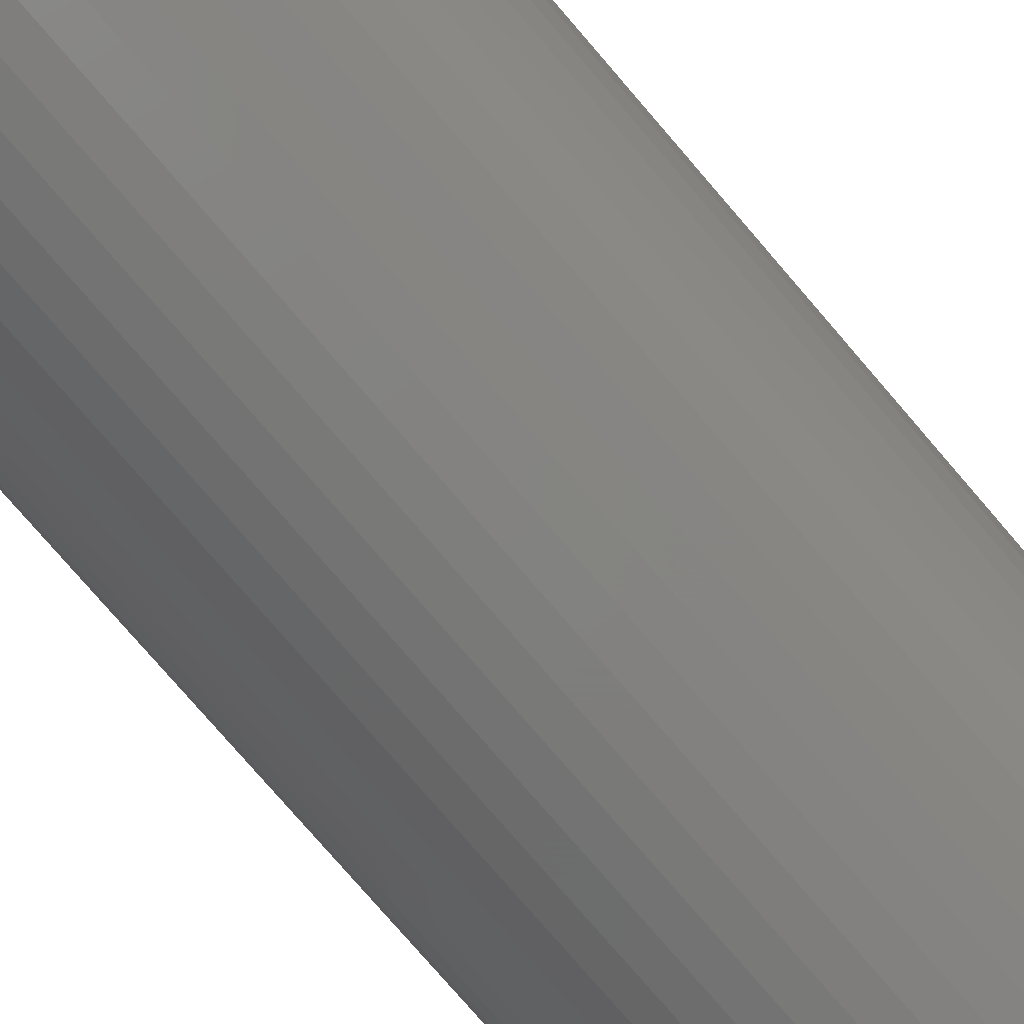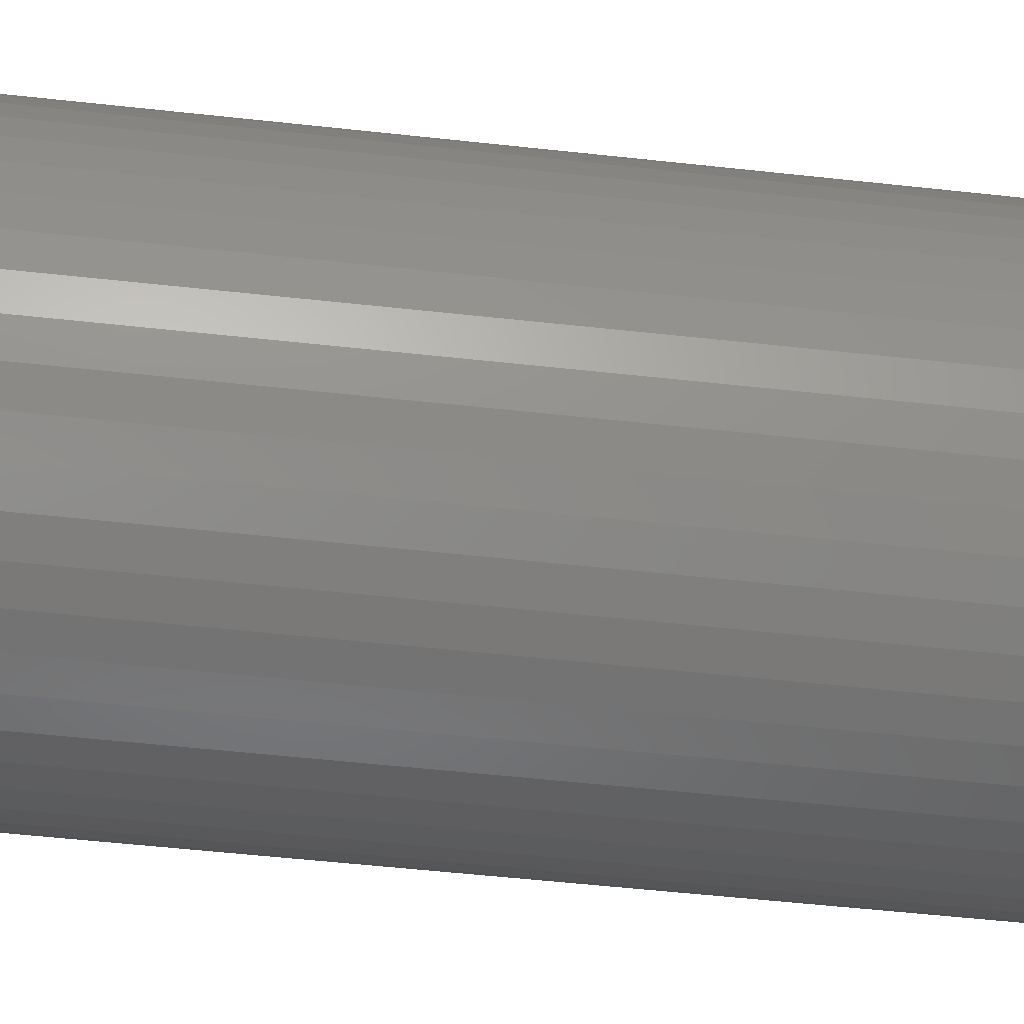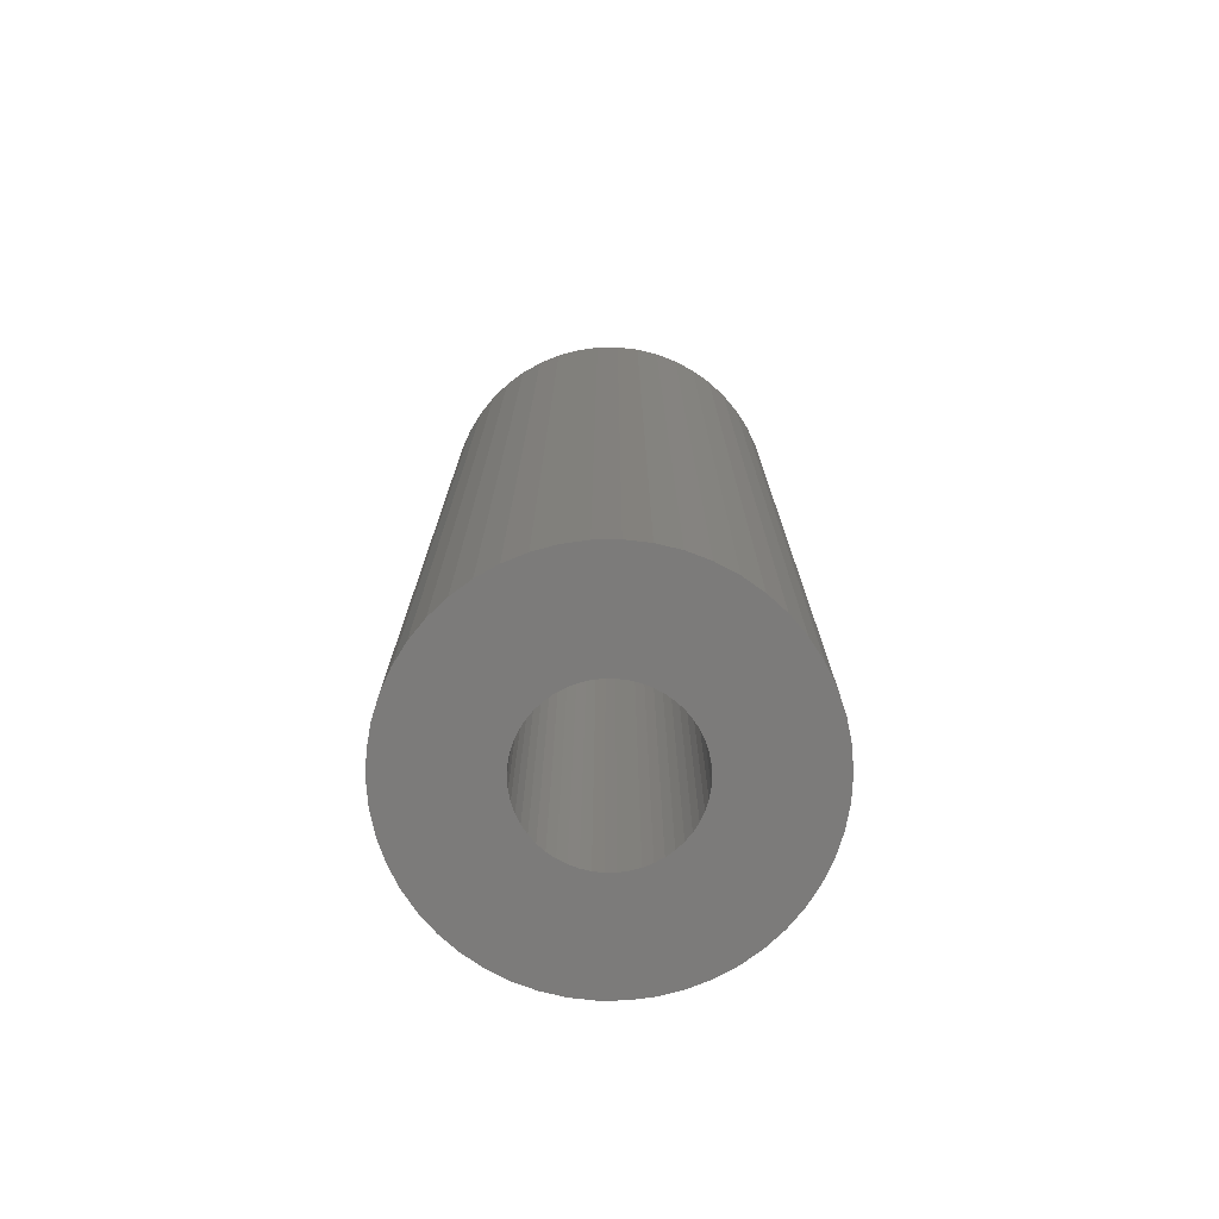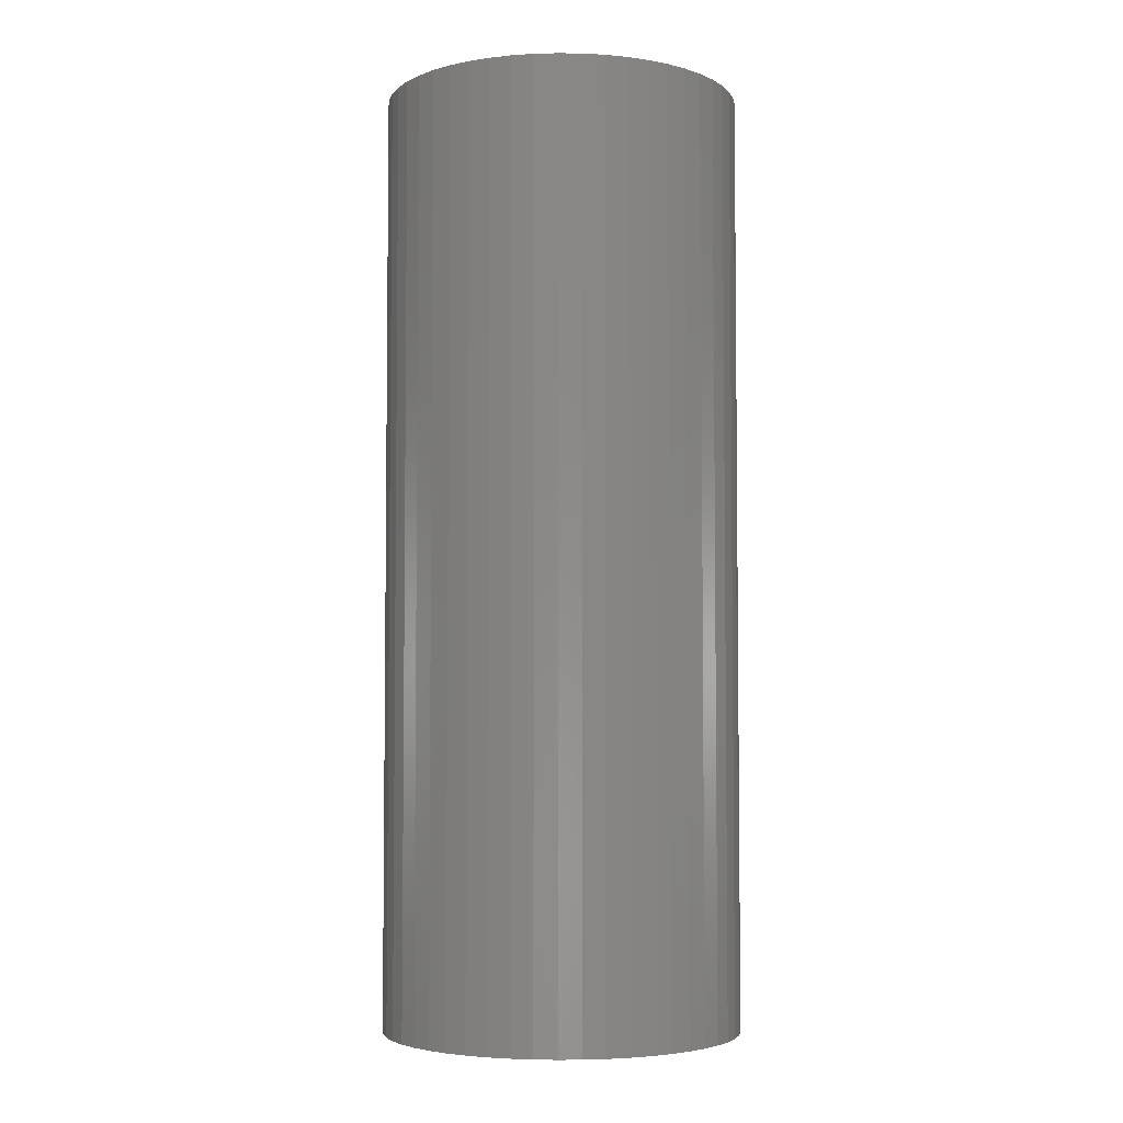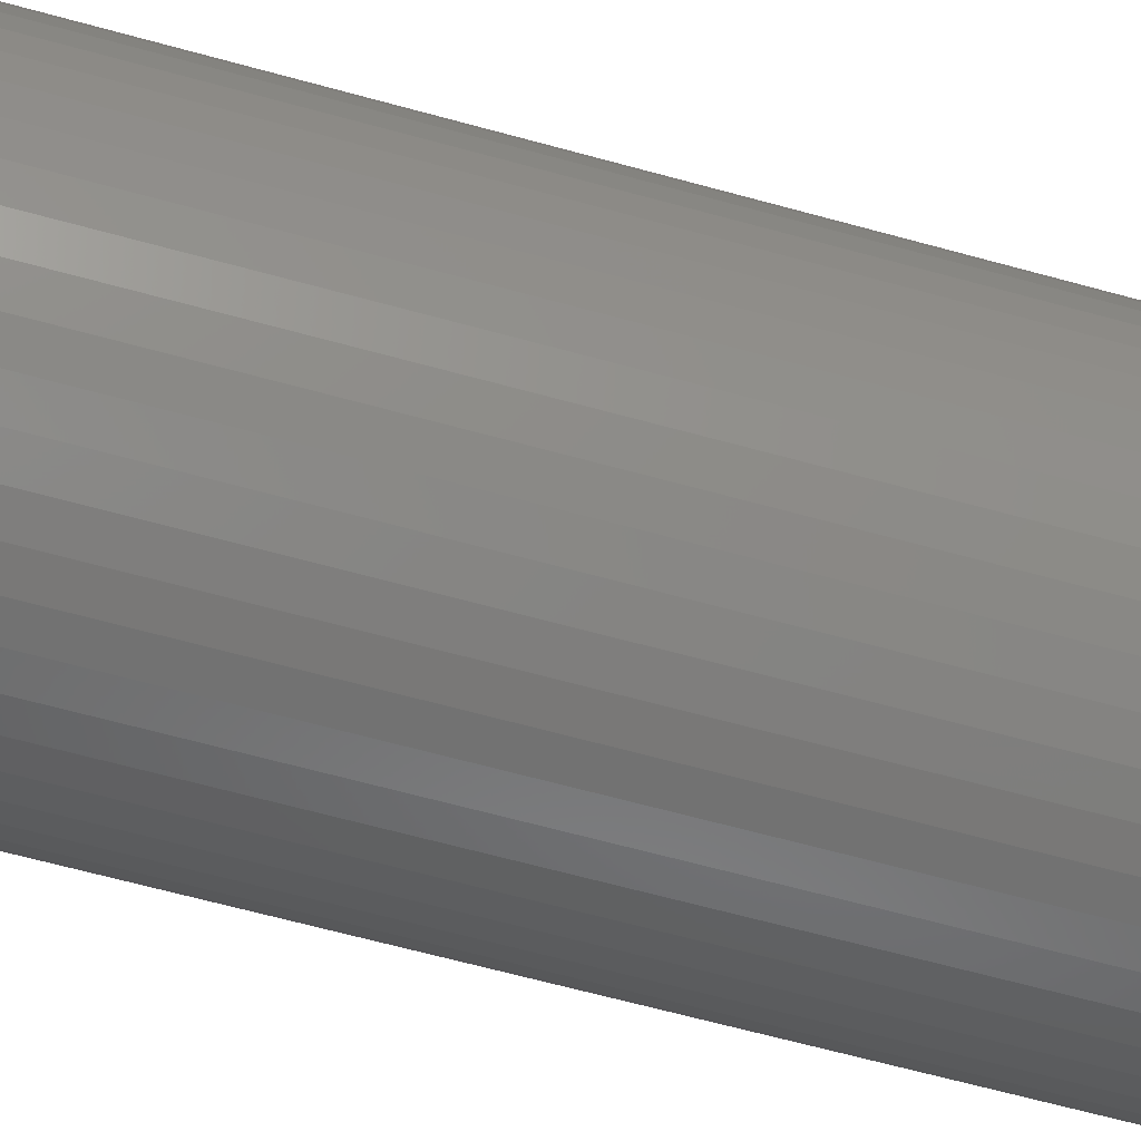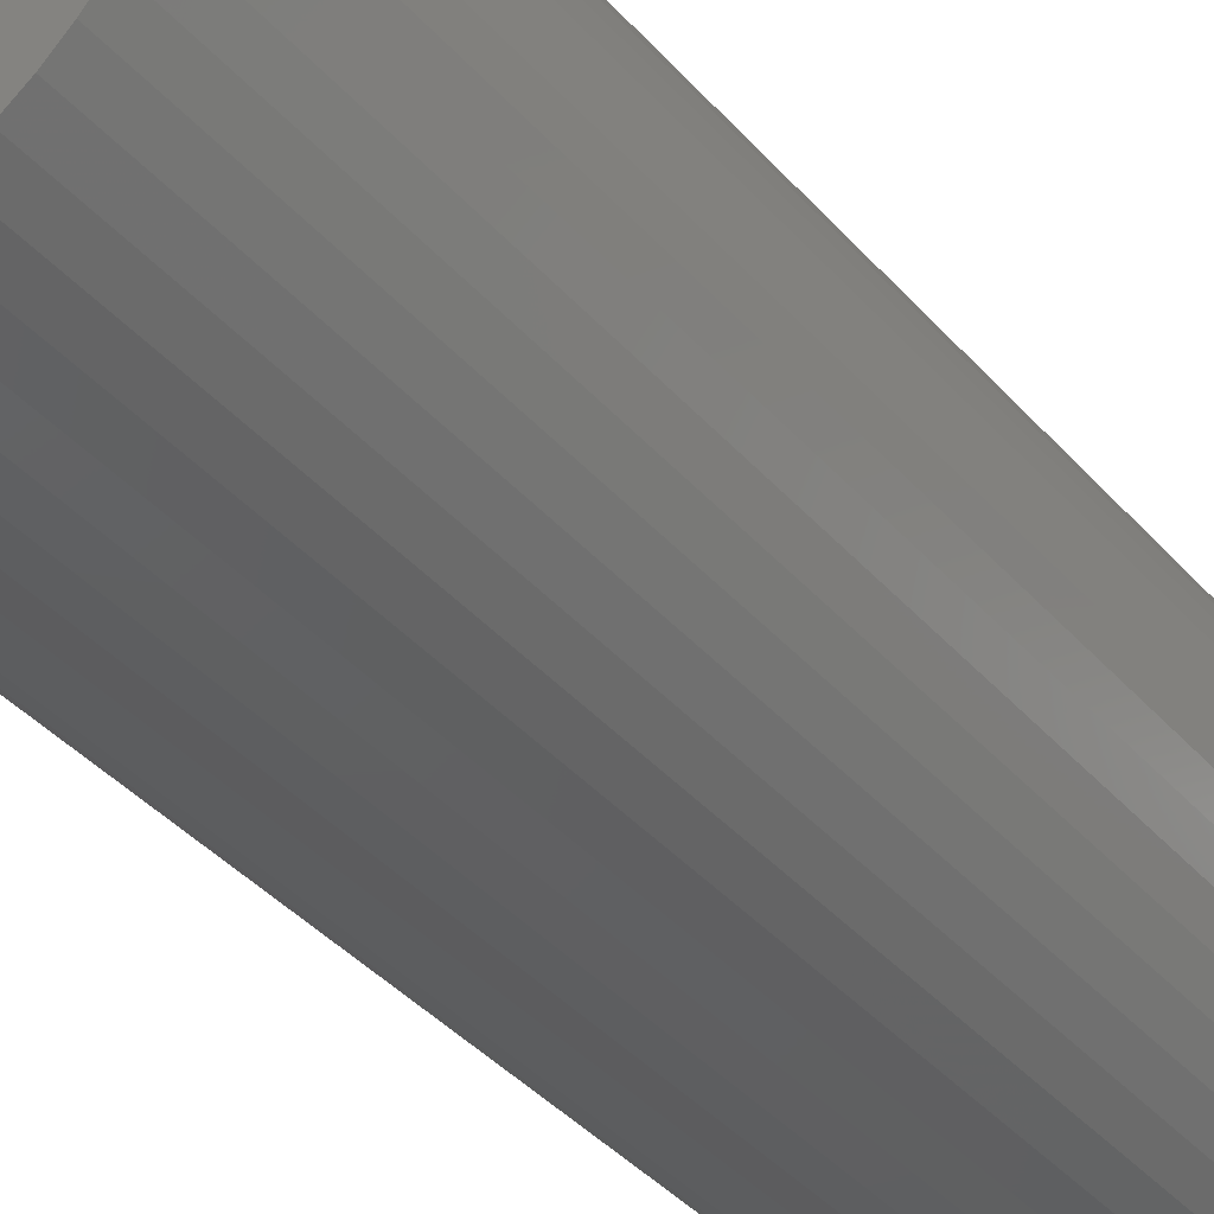
<metadata>
{"format":"stl","ext":"stl","renderer":"f3d","projection":"perspective","resolution":1024,"background":"white","views":[{"elev":-77.6,"azim":40.7,"up":"+Y"},{"elev":-50.6,"azim":-97.0,"up":"+Y"},{"elev":-74.9,"azim":-107.3,"up":"+Z"},{"elev":-4.3,"azim":98.3,"up":"+Z"},{"elev":-64.1,"azim":-105.6,"up":"+Y"},{"elev":-39.2,"azim":-143.6,"up":"+Y"}]}
</metadata>
<code>
# stl→obj: 200 verts, 400 faces
v 19 0 50
v 18.85 2.381 -50
v 18.85 2.381 50
v 19 0 -50
v -19 0 -50
v -18.85 2.381 50
v -18.85 2.381 -50
v -19 0 50
v 1.193 18.96 -50
v -1.193 18.96 50
v 1.193 18.96 50
v -1.193 18.96 -50
v -1.193 -18.96 -50
v 1.193 -18.96 50
v -1.193 -18.96 50
v 1.193 -18.96 -50
v 13.85 13.01 -50
v 12.11 14.64 50
v 13.85 13.01 50
v 12.11 14.64 -50
v -12.11 14.64 -50
v -13.85 13.01 50
v -12.11 14.64 50
v -13.85 13.01 -50
v -5.871 18.07 -50
v -8.09 17.19 50
v -5.871 18.07 50
v -8.09 17.19 -50
v 17.67 6.994 50
v 16.65 9.153 -50
v 16.65 9.153 50
v 17.67 6.994 -50
v 18.4 4.725 -50
v 18.4 4.725 50
v 15.37 11.17 -50
v 15.37 11.17 50
v 8.09 17.19 -50
v 5.871 18.07 50
v 8.09 17.19 50
v 5.871 18.07 -50
v 10.18 16.04 -50
v 10.18 16.04 50
v -17.67 6.994 -50
v -16.65 9.153 50
v -16.65 9.153 -50
v -17.67 6.994 50
v -15.37 11.17 -50
v -15.37 11.17 50
v -18.4 4.725 -50
v -18.4 4.725 50
v -3.56 18.66 -50
v -3.56 18.66 50
v 3.56 -18.66 50
v 3.56 -18.66 -50
v 5.871 -18.07 -50
v 8.09 -17.19 50
v 5.871 -18.07 50
v 8.09 -17.19 -50
v 3.56 18.66 50
v 3.56 18.66 -50
v 8 0 50
v 7.937 1.003 50
v 18.85 -2.381 50
v 7.749 1.99 50
v 7.937 -1.003 50
v 7.438 2.945 50
v 18.4 -4.725 50
v 7.01 3.854 50
v 7.749 -1.99 50
v 6.472 4.702 50
v 17.67 -6.994 50
v 5.832 5.476 50
v 7.438 -2.945 50
v 5.099 6.164 50
v 16.65 -9.153 50
v 4.287 6.755 50
v 7.01 -3.854 50
v 15.37 -11.17 50
v 3.406 7.239 50
v 2.472 7.608 50
v 1.499 7.858 50
v 0.5023 7.984 50
v -0.5023 7.984 50
v -1.499 7.858 50
v -2.472 7.608 50
v -3.406 7.239 50
v -4.287 6.755 50
v -10.18 16.04 50
v -5.099 6.164 50
v -5.832 5.476 50
v -6.472 4.702 50
v -7.01 3.854 50
v 6.472 -4.702 50
v 13.85 -13.01 50
v 5.832 -5.476 50
v 12.11 -14.64 50
v 5.099 -6.164 50
v 10.18 -16.04 50
v 4.287 -6.755 50
v 3.406 -7.239 50
v 2.472 -7.608 50
v 1.499 -7.858 50
v 0.5023 -7.984 50
v -0.5023 -7.984 50
v -1.499 -7.858 50
v -3.56 -18.66 50
v -2.472 -7.608 50
v -5.871 -18.07 50
v -3.406 -7.239 50
v -8.09 -17.19 50
v -4.287 -6.755 50
v -10.18 -16.04 50
v -5.099 -6.164 50
v -12.11 -14.64 50
v -5.832 -5.476 50
v -13.85 -13.01 50
v -6.472 -4.702 50
v -15.37 -11.17 50
v -7.01 -3.854 50
v -16.65 -9.153 50
v -7.438 -2.945 50
v -17.67 -6.994 50
v -7.749 -1.99 50
v -18.4 -4.725 50
v -7.937 -1.003 50
v -18.85 -2.381 50
v -8 0 50
v -7.438 2.945 50
v -7.749 1.99 50
v -7.937 1.003 50
v -10.18 16.04 -50
v 18.85 -2.381 -50
v 10.18 -16.04 -50
v 12.11 -14.64 -50
v 13.85 -13.01 -50
v 18.4 -4.725 -50
v 8 0 -50
v 7.937 -1.003 -50
v 7.749 -1.99 -50
v 17.67 -6.994 -50
v 7.937 1.003 -50
v 7.438 -2.945 -50
v 16.65 -9.153 -50
v 7.01 -3.854 -50
v 15.37 -11.17 -50
v 7.749 1.99 -50
v 6.472 -4.702 -50
v 5.832 -5.476 -50
v 7.438 2.945 -50
v 5.099 -6.164 -50
v 4.287 -6.755 -50
v 7.01 3.854 -50
v 3.406 -7.239 -50
v 2.472 -7.608 -50
v 1.499 -7.858 -50
v 0.5023 -7.984 -50
v -0.5023 -7.984 -50
v -1.499 -7.858 -50
v -3.56 -18.66 -50
v -2.472 -7.608 -50
v -5.871 -18.07 -50
v -3.406 -7.239 -50
v -8.09 -17.19 -50
v -4.287 -6.755 -50
v -10.18 -16.04 -50
v -5.099 -6.164 -50
v -12.11 -14.64 -50
v -5.832 -5.476 -50
v -13.85 -13.01 -50
v -6.472 -4.702 -50
v -15.37 -11.17 -50
v -7.01 -3.854 -50
v 6.472 4.702 -50
v 5.832 5.476 -50
v 5.099 6.164 -50
v 4.287 6.755 -50
v 3.406 7.239 -50
v 2.472 7.608 -50
v 1.499 7.858 -50
v 0.5023 7.984 -50
v -0.5023 7.984 -50
v -1.499 7.858 -50
v -2.472 7.608 -50
v -3.406 7.239 -50
v -4.287 6.755 -50
v -5.099 6.164 -50
v -5.832 5.476 -50
v -6.472 4.702 -50
v -7.01 3.854 -50
v -7.438 2.945 -50
v -7.749 1.99 -50
v -7.937 1.003 -50
v -8 0 -50
v -16.65 -9.153 -50
v -7.438 -2.945 -50
v -17.67 -6.994 -50
v -7.749 -1.99 -50
v -18.4 -4.725 -50
v -7.937 -1.003 -50
v -18.85 -2.381 -50
f 1 2 3
f 2 1 4
f 5 6 7
f 6 5 8
f 9 10 11
f 10 9 12
f 13 14 15
f 14 13 16
f 17 18 19
f 18 17 20
f 21 22 23
f 22 21 24
f 25 26 27
f 26 25 28
f 29 30 31
f 30 29 32
f 3 33 34
f 33 3 2
f 31 35 36
f 35 31 30
f 37 38 39
f 38 37 40
f 41 39 42
f 39 41 37
f 43 44 45
f 44 43 46
f 47 22 24
f 22 47 48
f 49 46 43
f 46 49 50
f 51 27 52
f 27 51 25
f 16 53 14
f 53 16 54
f 55 56 57
f 56 55 58
f 34 32 29
f 32 34 33
f 36 17 19
f 17 36 35
f 40 59 38
f 59 40 60
f 60 11 59
f 11 60 9
f 20 42 18
f 42 20 41
f 45 48 47
f 48 45 44
f 7 50 49
f 50 7 6
f 61 1 3
f 62 3 34
f 1 61 63
f 64 34 29
f 65 63 61
f 66 29 31
f 63 65 67
f 68 31 36
f 69 67 65
f 70 36 19
f 67 69 71
f 72 19 18
f 73 71 69
f 74 18 42
f 71 73 75
f 76 42 39
f 77 75 73
f 75 77 78
f 3 62 61
f 34 64 62
f 29 66 64
f 31 68 66
f 36 70 68
f 79 39 38
f 19 72 70
f 18 74 72
f 42 76 74
f 80 38 59
f 39 79 76
f 38 80 79
f 59 81 80
f 11 81 59
f 11 82 81
f 11 83 82
f 10 83 11
f 10 84 83
f 52 84 10
f 84 52 85
f 27 85 52
f 85 27 86
f 26 86 27
f 86 26 87
f 88 87 26
f 87 88 89
f 23 89 88
f 89 23 90
f 22 90 23
f 90 22 91
f 91 48 92
f 48 91 22
f 93 78 77
f 78 93 94
f 95 94 93
f 94 95 96
f 97 96 95
f 96 97 98
f 99 98 97
f 98 99 56
f 100 56 99
f 56 100 57
f 101 57 100
f 57 101 53
f 102 53 101
f 102 14 53
f 103 14 102
f 104 14 103
f 104 15 14
f 105 15 104
f 106 105 107
f 108 107 109
f 105 106 15
f 110 109 111
f 112 111 113
f 114 113 115
f 107 108 106
f 116 115 117
f 118 117 119
f 120 119 121
f 122 121 123
f 124 123 125
f 109 110 108
f 126 125 127
f 44 92 48
f 92 44 128
f 111 112 110
f 46 128 44
f 113 114 112
f 128 46 129
f 115 116 114
f 50 129 46
f 117 118 116
f 129 50 130
f 119 120 118
f 6 130 50
f 121 122 120
f 130 6 127
f 123 124 122
f 8 127 6
f 125 126 124
f 127 8 126
f 28 88 26
f 88 28 131
f 131 23 88
f 23 131 21
f 12 52 10
f 52 12 51
f 63 4 1
f 4 63 132
f 58 98 56
f 98 58 133
f 134 94 96
f 94 134 135
f 67 132 63
f 132 67 136
f 137 4 132
f 138 132 136
f 4 137 2
f 139 136 140
f 141 2 137
f 142 140 143
f 2 141 33
f 144 143 145
f 146 33 141
f 147 145 135
f 33 146 32
f 148 135 134
f 149 32 146
f 150 134 133
f 32 149 30
f 151 133 58
f 152 30 149
f 30 152 35
f 132 138 137
f 136 139 138
f 140 142 139
f 143 144 142
f 145 147 144
f 153 58 55
f 135 148 147
f 134 150 148
f 133 151 150
f 154 55 54
f 58 153 151
f 55 154 153
f 54 155 154
f 16 155 54
f 16 156 155
f 16 157 156
f 13 157 16
f 13 158 157
f 159 158 13
f 158 159 160
f 161 160 159
f 160 161 162
f 163 162 161
f 162 163 164
f 165 164 163
f 164 165 166
f 167 166 165
f 166 167 168
f 169 168 167
f 168 169 170
f 170 171 172
f 171 170 169
f 173 35 152
f 35 173 17
f 174 17 173
f 17 174 20
f 175 20 174
f 20 175 41
f 176 41 175
f 41 176 37
f 177 37 176
f 37 177 40
f 178 40 177
f 40 178 60
f 179 60 178
f 179 9 60
f 180 9 179
f 181 9 180
f 181 12 9
f 182 12 181
f 51 182 183
f 25 183 184
f 182 51 12
f 28 184 185
f 131 185 186
f 21 186 187
f 183 25 51
f 24 187 188
f 47 188 189
f 45 189 190
f 43 190 191
f 49 191 192
f 184 28 25
f 7 192 193
f 194 172 171
f 172 194 195
f 185 131 28
f 196 195 194
f 186 21 131
f 195 196 197
f 187 24 21
f 198 197 196
f 188 47 24
f 197 198 199
f 189 45 47
f 200 199 198
f 190 43 45
f 199 200 193
f 191 49 43
f 5 193 200
f 192 7 49
f 193 5 7
f 94 145 78
f 145 94 135
f 75 140 71
f 140 75 143
f 196 124 198
f 124 196 122
f 54 57 53
f 57 54 55
f 78 143 75
f 143 78 145
f 133 96 98
f 96 133 134
f 71 136 67
f 136 71 140
f 159 15 106
f 15 159 13
f 163 108 110
f 108 163 161
f 161 106 108
f 106 161 159
f 169 118 171
f 118 169 116
f 169 114 116
f 114 169 167
f 194 122 196
f 122 194 120
f 198 126 200
f 126 198 124
f 200 8 5
f 8 200 126
f 171 120 194
f 120 171 118
f 165 110 112
f 110 165 163
f 167 112 114
f 112 167 165
f 149 68 152
f 68 149 66
f 152 70 173
f 70 152 68
f 179 80 81
f 80 179 178
f 178 79 80
f 79 178 177
f 184 85 86
f 85 184 183
f 128 189 92
f 189 128 190
f 138 61 137
f 61 138 65
f 175 72 74
f 72 175 174
f 177 76 79
f 76 177 176
f 127 192 130
f 192 127 193
f 91 187 90
f 187 91 188
f 183 84 85
f 84 183 182
f 187 89 90
f 89 187 186
f 144 73 142
f 73 144 77
f 166 115 113
f 115 166 168
f 151 100 99
f 100 151 153
f 141 64 146
f 64 141 62
f 146 66 149
f 66 146 64
f 173 72 174
f 72 173 70
f 181 82 83
f 82 181 180
f 176 74 76
f 74 176 175
f 129 190 128
f 190 129 191
f 130 191 129
f 191 130 192
f 92 188 91
f 188 92 189
f 182 83 84
f 83 182 181
f 186 87 89
f 87 186 185
f 185 86 87
f 86 185 184
f 137 62 141
f 62 137 61
f 142 69 139
f 69 142 73
f 148 93 147
f 93 148 95
f 125 193 127
f 193 125 199
f 115 170 117
f 170 115 168
f 155 103 102
f 103 155 156
f 180 81 82
f 81 180 179
f 147 77 144
f 77 147 93
f 160 109 107
f 109 160 162
f 158 107 105
f 107 158 160
f 157 105 104
f 105 157 158
f 121 197 123
f 197 121 195
f 123 199 125
f 199 123 197
f 153 101 100
f 101 153 154
f 154 102 101
f 102 154 155
f 148 97 95
f 97 148 150
f 139 65 138
f 65 139 69
f 156 104 103
f 104 156 157
f 162 111 109
f 111 162 164
f 117 172 119
f 172 117 170
f 119 195 121
f 195 119 172
f 150 99 97
f 99 150 151
f 164 113 111
f 113 164 166

</code>
